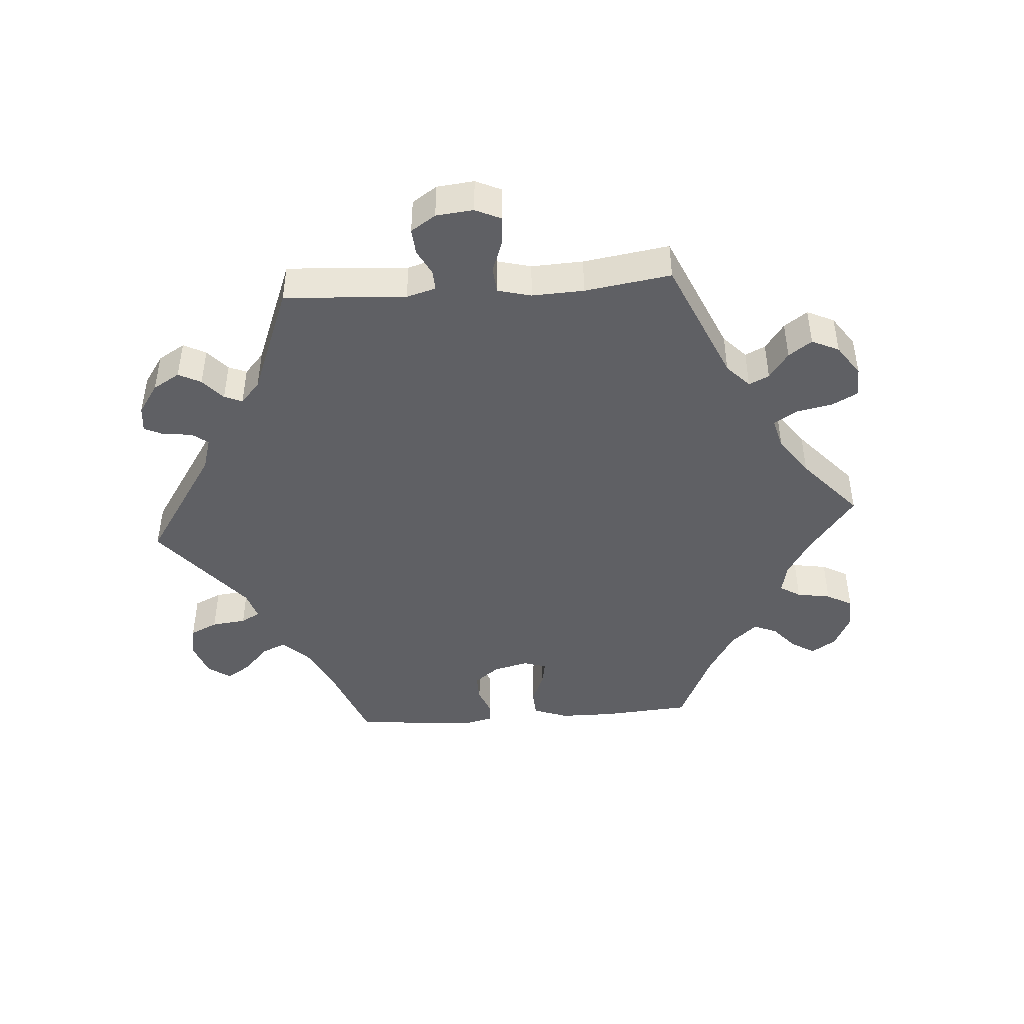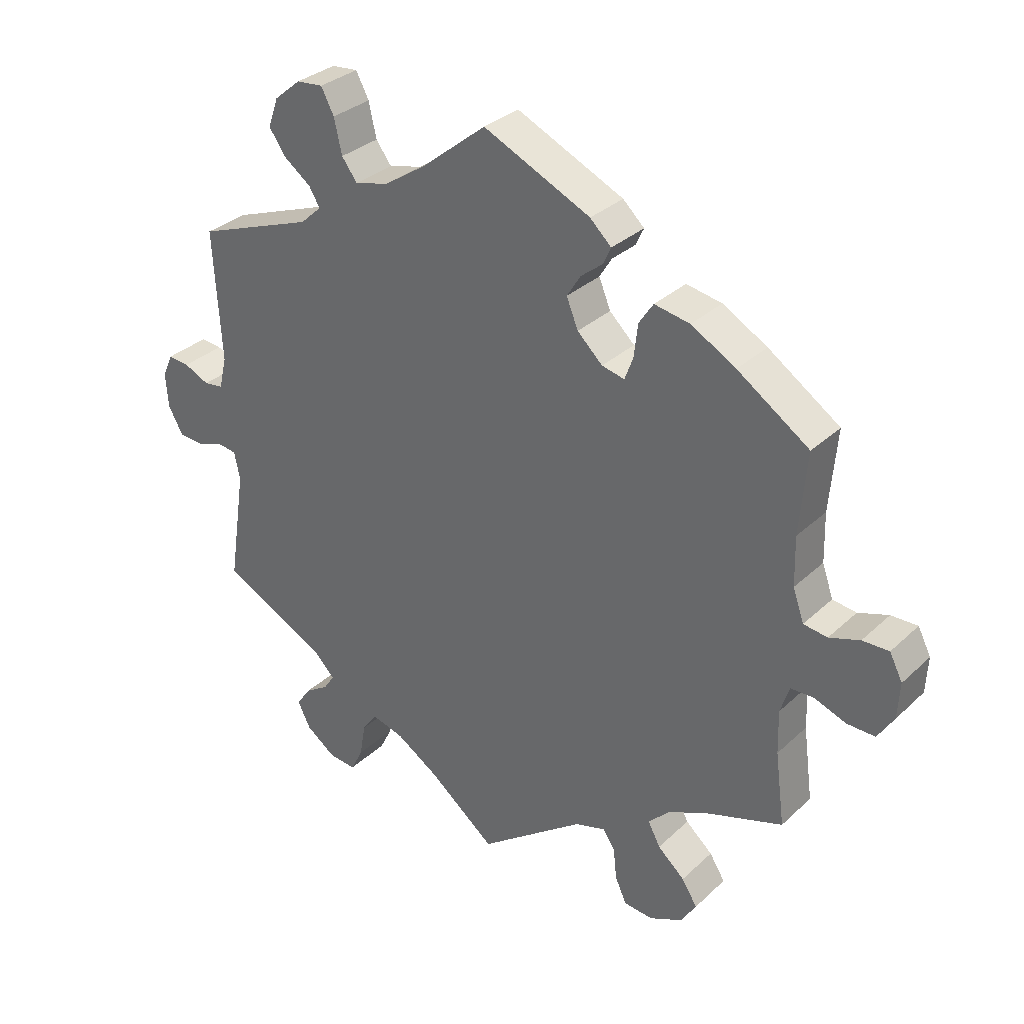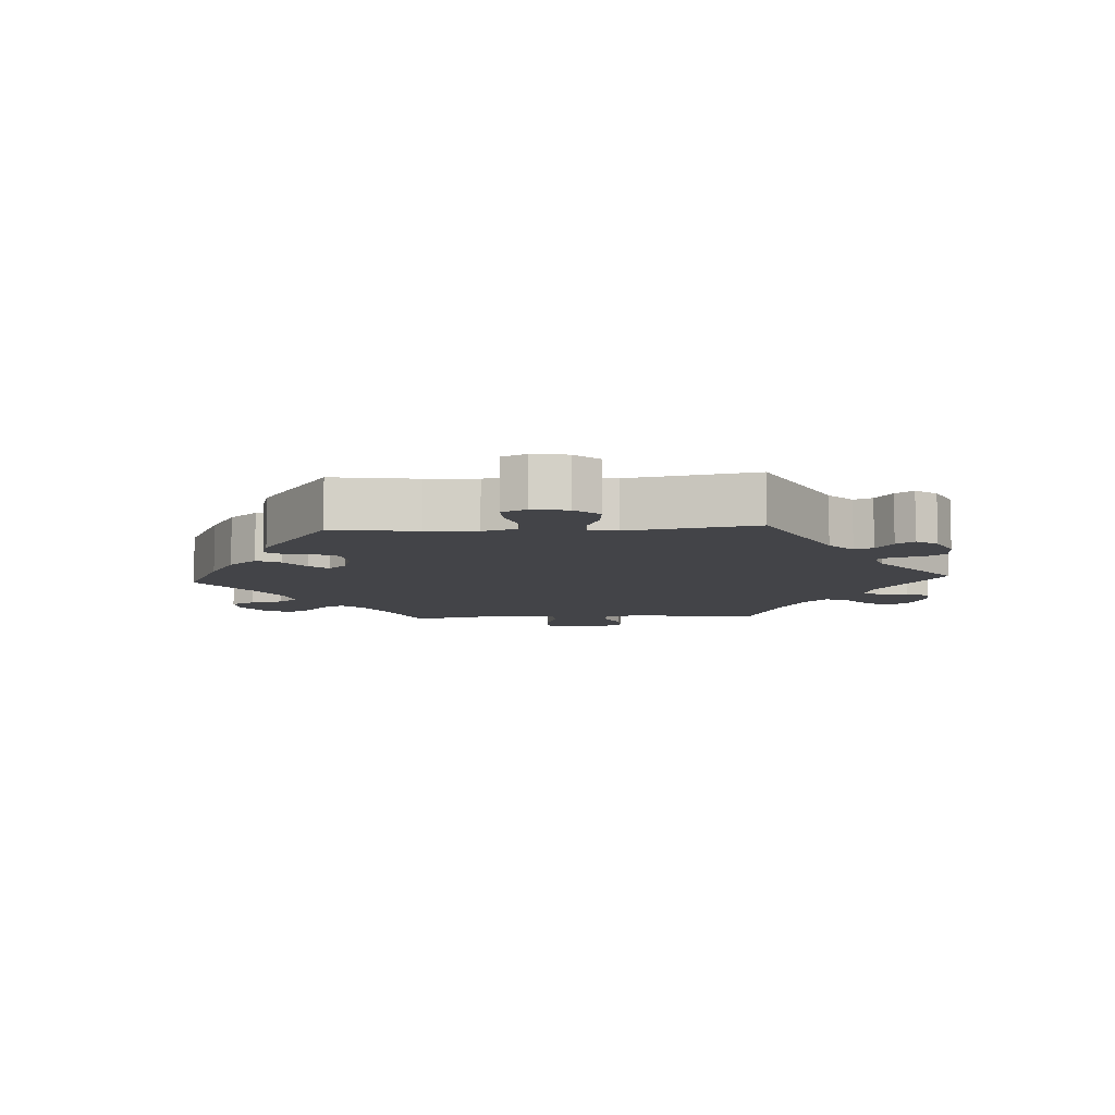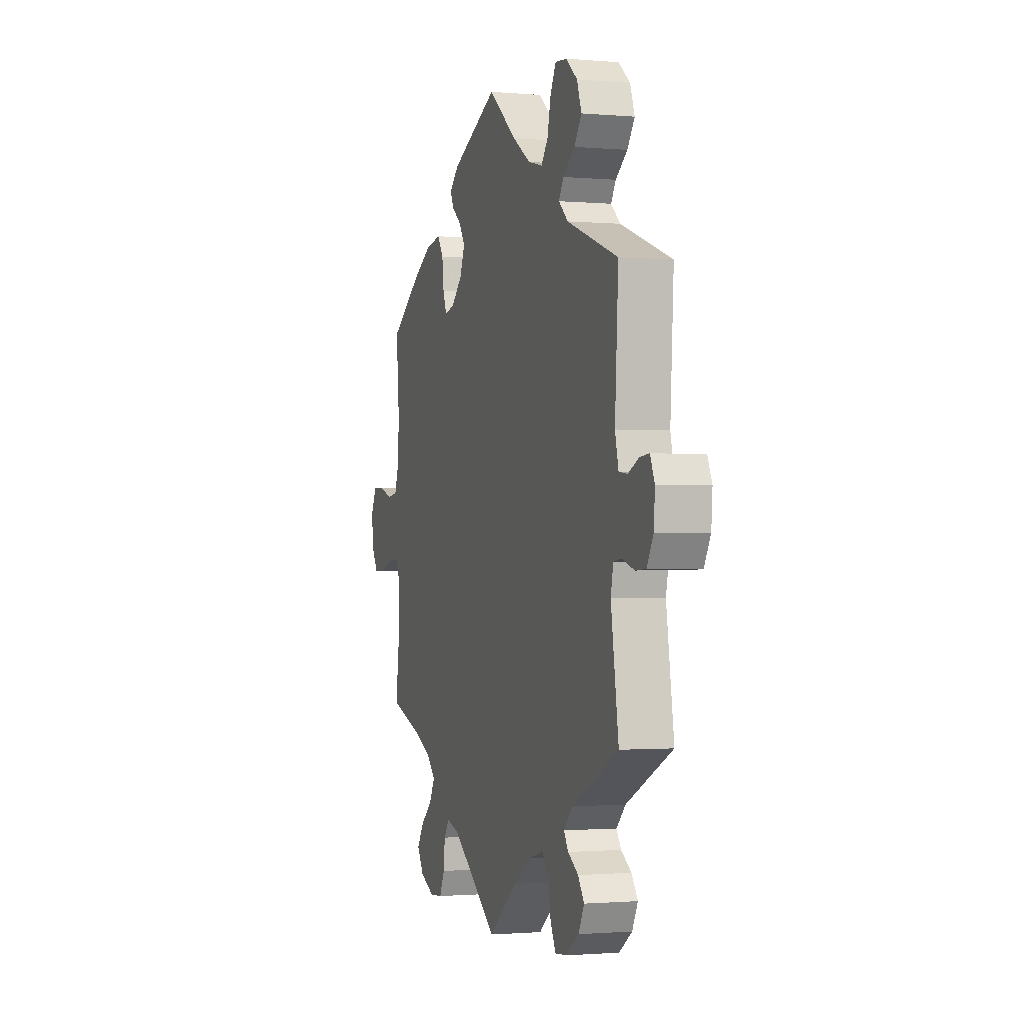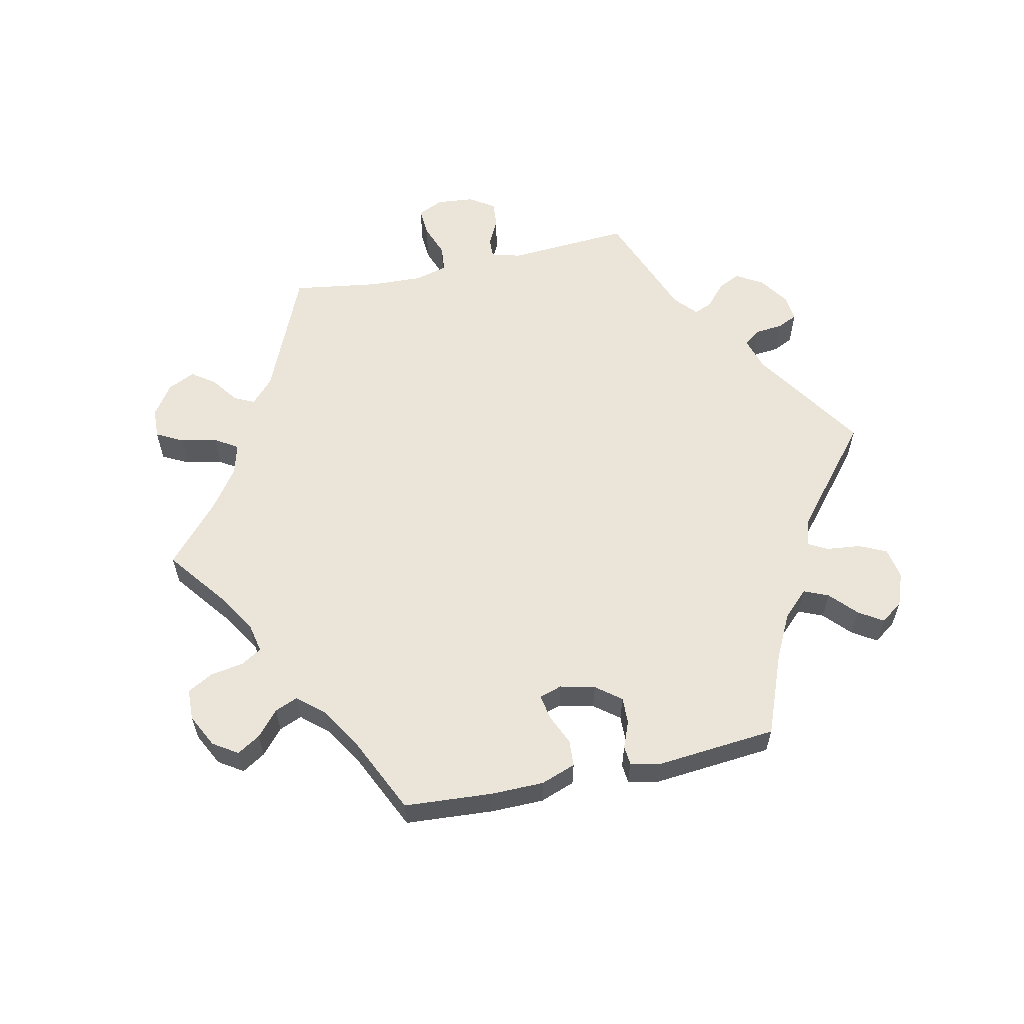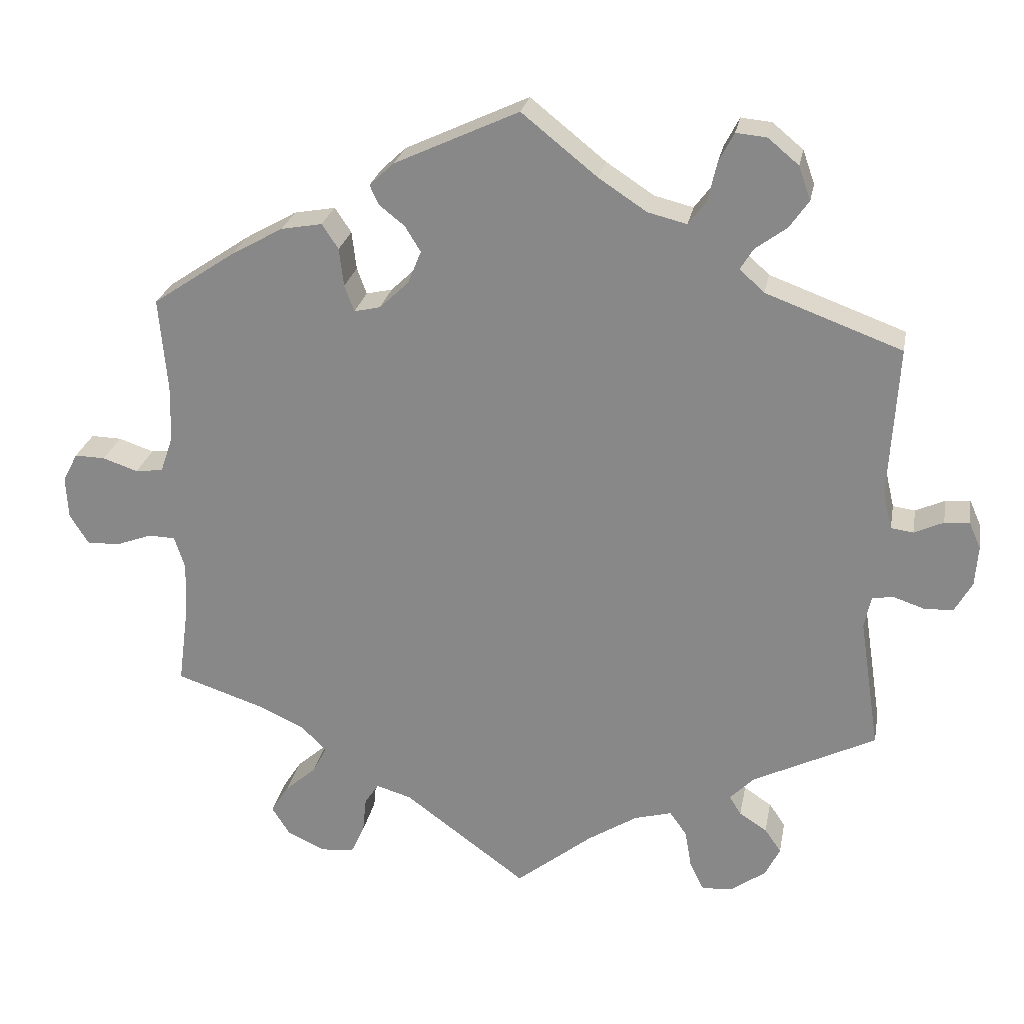
<metadata>
{"format":"obj","ext":"obj","renderer":"f3d","projection":"perspective","resolution":1024,"background":"white","views":[{"elev":-44.9,"azim":154.2,"up":"+Y"},{"elev":31.9,"azim":-142.1,"up":"+Z"},{"elev":-8.3,"azim":33.7,"up":"+Y"},{"elev":-1.2,"azim":72.2,"up":"+Z"},{"elev":59.3,"azim":-42.3,"up":"+Y"},{"elev":25.2,"azim":10.5,"up":"+Z"}]}
</metadata>
<code>
v 0.335 0.07 -0.371
v 0.303 0.07 -0.404
v 0.319 0.07 -0.429
v 0.356 0.07 -0.453
v 0.378 0.07 -0.485
v 0.358 0.07 -0.525
v 0.312 0.07 -0.558
v 0.27 0.07 -0.562
v 0.251 0.07 -0.524
v 0.242 0.07 -0.472
v 0.219 0.07 -0.44
v 0.169 0.07 -0.454
v 0.103 0.07 -0.496
v 0 0.07 -0.578
v -0.164 0.07 -0.457
v -0.211 0.07 -0.443
v -0.23 0.07 -0.471
v -0.235 0.07 -0.52
v -0.253 0.07 -0.559
v -0.298 0.07 -0.563
v -0.349 0.07 -0.539
v -0.373 0.07 -0.501
v -0.349 0.07 -0.463
v -0.307 0.07 -0.426
v -0.288 0.07 -0.39
v -0.322 0.07 -0.356
v -0.386 0.07 -0.327
v -0.501 0.07 -0.289
v -0.486 0.07 -0.176
v -0.484 0.07 -0.109
v -0.498 0.07 -0.066
v -0.534 0.07 -0.065
v -0.582 0.07 -0.083
v -0.626 0.07 -0.084
v -0.651 0.07 -0.044
v -0.654 0.07 0.012
v -0.634 0.07 0.051
v -0.593 0.07 0.05
v -0.546 0.07 0.034
v -0.509 0.07 0.039
v -0.492 0.07 0.088
v -0.49 0.07 0.163
v -0.501 0.07 0.289
v -0.39 0.07 0.364
v -0.321 0.07 0.403
v -0.266 0.07 0.413
v -0.244 0.07 0.38
v -0.238 0.07 0.329
v -0.225 0.07 0.294
v -0.19 0.07 0.302
v -0.151 0.07 0.339
v -0.133 0.07 0.383
v -0.154 0.07 0.417
v -0.188 0.07 0.444
v -0.2 0.07 0.47
v -0.167 0.07 0.501
v -0.001 0.07 0.578
v 0.1 0.07 0.497
v 0.164 0.07 0.455
v 0.216 0.07 0.442
v 0.24 0.07 0.474
v 0.252 0.07 0.527
v 0.272 0.07 0.565
v 0.313 0.07 0.561
v 0.354 0.07 0.527
v 0.37 0.07 0.482
v 0.344 0.07 0.445
v 0.302 0.07 0.414
v 0.285 0.07 0.386
v 0.318 0.07 0.356
v 0.5 0.07 0.289
v 0.488 0.07 0.087
v 0.5 0.07 0.037
v 0.53 0.07 0.033
v 0.569 0.07 0.051
v 0.602 0.07 0.054
v 0.618 0.07 0.018
v 0.614 0.07 -0.036
v 0.591 0.07 -0.077
v 0.553 0.07 -0.079
v 0.511 0.07 -0.065
v 0.482 0.07 -0.069
v 0.473 0.07 -0.112
v 0.5 0.07 -0.289
v 0.335 0 -0.371
v 0.303 0 -0.404
v 0.319 0 -0.429
v 0.356 0 -0.453
v 0.378 0 -0.485
v 0.358 0 -0.525
v 0.312 0 -0.558
v 0.27 0 -0.562
v 0.251 0 -0.524
v 0.242 0 -0.472
v 0.219 0 -0.44
v 0.169 0 -0.454
v 0.103 0 -0.496
v 0 0 -0.578
v -0.164 0 -0.457
v -0.211 0 -0.443
v -0.23 0 -0.471
v -0.235 0 -0.52
v -0.253 0 -0.559
v -0.298 0 -0.563
v -0.349 0 -0.539
v -0.373 0 -0.501
v -0.349 0 -0.463
v -0.307 0 -0.426
v -0.288 0 -0.39
v -0.322 0 -0.356
v -0.386 0 -0.327
v -0.501 0 -0.289
v -0.486 0 -0.176
v -0.484 0 -0.109
v -0.498 0 -0.066
v -0.534 0 -0.065
v -0.582 0 -0.083
v -0.626 0 -0.084
v -0.651 0 -0.044
v -0.654 0 0.012
v -0.634 0 0.051
v -0.593 0 0.05
v -0.546 0 0.034
v -0.509 0 0.039
v -0.492 0 0.088
v -0.49 0 0.163
v -0.501 0 0.289
v -0.39 0 0.364
v -0.321 0 0.403
v -0.266 0 0.413
v -0.244 0 0.38
v -0.238 0 0.329
v -0.225 0 0.294
v -0.19 0 0.302
v -0.151 0 0.339
v -0.133 0 0.383
v -0.154 0 0.417
v -0.188 0 0.444
v -0.2 0 0.47
v -0.167 0 0.501
v -0.001 0 0.578
v 0.1 0 0.497
v 0.164 0 0.455
v 0.216 0 0.442
v 0.24 0 0.474
v 0.252 0 0.527
v 0.272 0 0.565
v 0.313 0 0.561
v 0.354 0 0.527
v 0.37 0 0.482
v 0.344 0 0.445
v 0.302 0 0.414
v 0.285 0 0.386
v 0.318 0 0.356
v 0.5 0 0.289
v 0.488 0 0.087
v 0.5 0 0.037
v 0.53 0 0.033
v 0.569 0 0.051
v 0.602 0 0.054
v 0.618 0 0.018
v 0.614 0 -0.036
v 0.591 0 -0.077
v 0.553 0 -0.079
v 0.511 0 -0.065
v 0.482 0 -0.069
v 0.473 0 -0.112
v 0.5 0 -0.289
f 83 84 1
f 82 83 1 2
f 78 79 80 81
f 78 81 82
f 77 78 82
f 74 75 76 77
f 73 74 77 82
f 72 73 82 2
f 70 71 72 2
f 65 66 67 68
f 65 68 69
f 64 65 69
f 61 62 63 64
f 60 61 64 69
f 59 60 69 70
f 55 56 57 58
f 53 54 55 58
f 52 53 58 59
f 51 52 59 70
f 45 46 47 48
f 45 48 49
f 42 43 44 45
f 41 42 45 49
f 40 41 49 50
f 36 37 38 39
f 36 39 40
f 35 36 40
f 32 33 34 35
f 31 32 35 40
f 30 31 40 50
f 27 28 29
f 26 27 29 30
f 25 26 30 50
f 21 22 23 24
f 21 24 25
f 20 21 25
f 17 18 19 20
f 16 17 20 25
f 15 16 25 50
f 13 14 15 50
f 7 8 9 10
f 7 10 11
f 6 7 11
f 3 4 5 6
f 2 3 6 11
f 70 2 11 12
f 50 51 70
f 12 13 50 70
f 85 168 167
f 86 85 167 166
f 165 164 163 162
f 166 165 162
f 166 162 161
f 161 160 159 158
f 166 161 158 157
f 86 166 157 156
f 86 156 155 154
f 152 151 150 149
f 153 152 149
f 153 149 148
f 148 147 146 145
f 153 148 145 144
f 154 153 144 143
f 142 141 140 139
f 142 139 138 137
f 143 142 137 136
f 154 143 136 135
f 132 131 130 129
f 133 132 129
f 129 128 127 126
f 133 129 126 125
f 134 133 125 124
f 123 122 121 120
f 124 123 120
f 124 120 119
f 119 118 117 116
f 124 119 116 115
f 134 124 115 114
f 113 112 111
f 114 113 111 110
f 134 114 110 109
f 108 107 106 105
f 109 108 105
f 109 105 104
f 104 103 102 101
f 109 104 101 100
f 134 109 100 99
f 134 99 98 97
f 94 93 92 91
f 95 94 91
f 95 91 90
f 90 89 88 87
f 95 90 87 86
f 96 95 86 154
f 154 135 134
f 154 134 97 96
f 1 85 86 2
f 2 86 87 3
f 3 87 88 4
f 4 88 89 5
f 5 89 90 6
f 6 90 91 7
f 7 91 92 8
f 8 92 93 9
f 9 93 94 10
f 10 94 95 11
f 11 95 96 12
f 12 96 97 13
f 13 97 98 14
f 14 98 99 15
f 15 99 100 16
f 16 100 101 17
f 17 101 102 18
f 18 102 103 19
f 19 103 104 20
f 20 104 105 21
f 21 105 106 22
f 22 106 107 23
f 23 107 108 24
f 24 108 109 25
f 25 109 110 26
f 26 110 111 27
f 27 111 112 28
f 28 112 113 29
f 29 113 114 30
f 30 114 115 31
f 31 115 116 32
f 32 116 117 33
f 33 117 118 34
f 34 118 119 35
f 35 119 120 36
f 36 120 121 37
f 37 121 122 38
f 38 122 123 39
f 39 123 124 40
f 40 124 125 41
f 41 125 126 42
f 42 126 127 43
f 43 127 128 44
f 44 128 129 45
f 45 129 130 46
f 46 130 131 47
f 47 131 132 48
f 48 132 133 49
f 49 133 134 50
f 50 134 135 51
f 51 135 136 52
f 52 136 137 53
f 53 137 138 54
f 54 138 139 55
f 55 139 140 56
f 56 140 141 57
f 57 141 142 58
f 58 142 143 59
f 59 143 144 60
f 60 144 145 61
f 61 145 146 62
f 62 146 147 63
f 63 147 148 64
f 64 148 149 65
f 65 149 150 66
f 66 150 151 67
f 67 151 152 68
f 68 152 153 69
f 69 153 154 70
f 70 154 155 71
f 71 155 156 72
f 72 156 157 73
f 73 157 158 74
f 74 158 159 75
f 75 159 160 76
f 76 160 161 77
f 77 161 162 78
f 78 162 163 79
f 79 163 164 80
f 80 164 165 81
f 81 165 166 82
f 82 166 167 83
f 83 167 168 84
f 84 168 85 1

</code>
